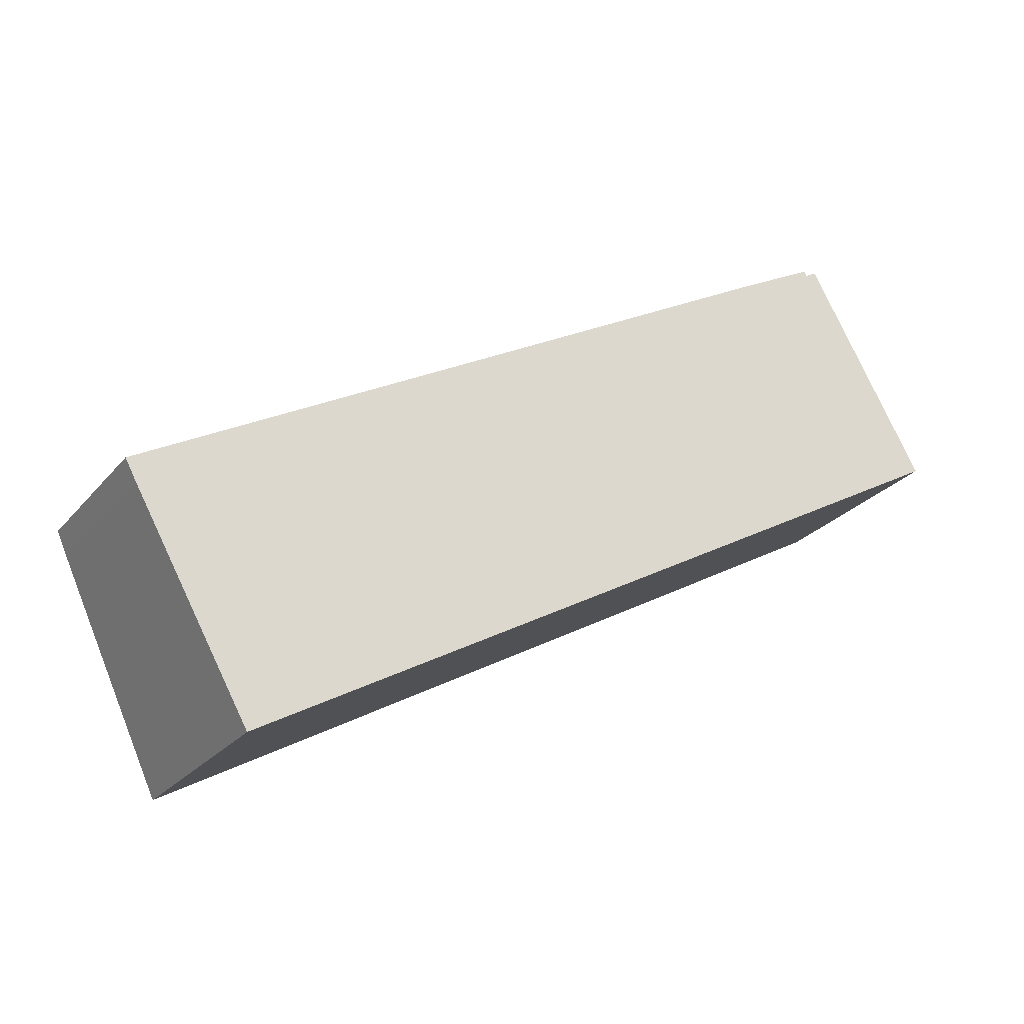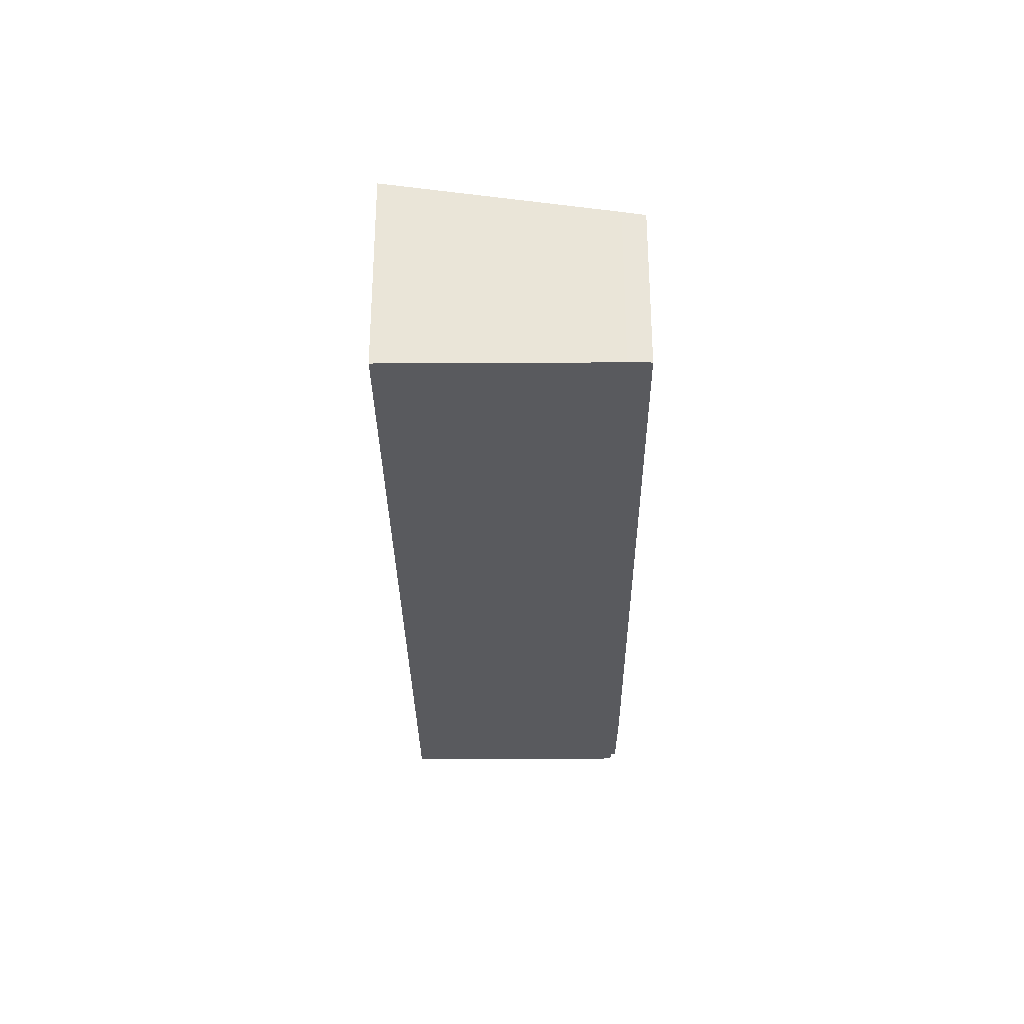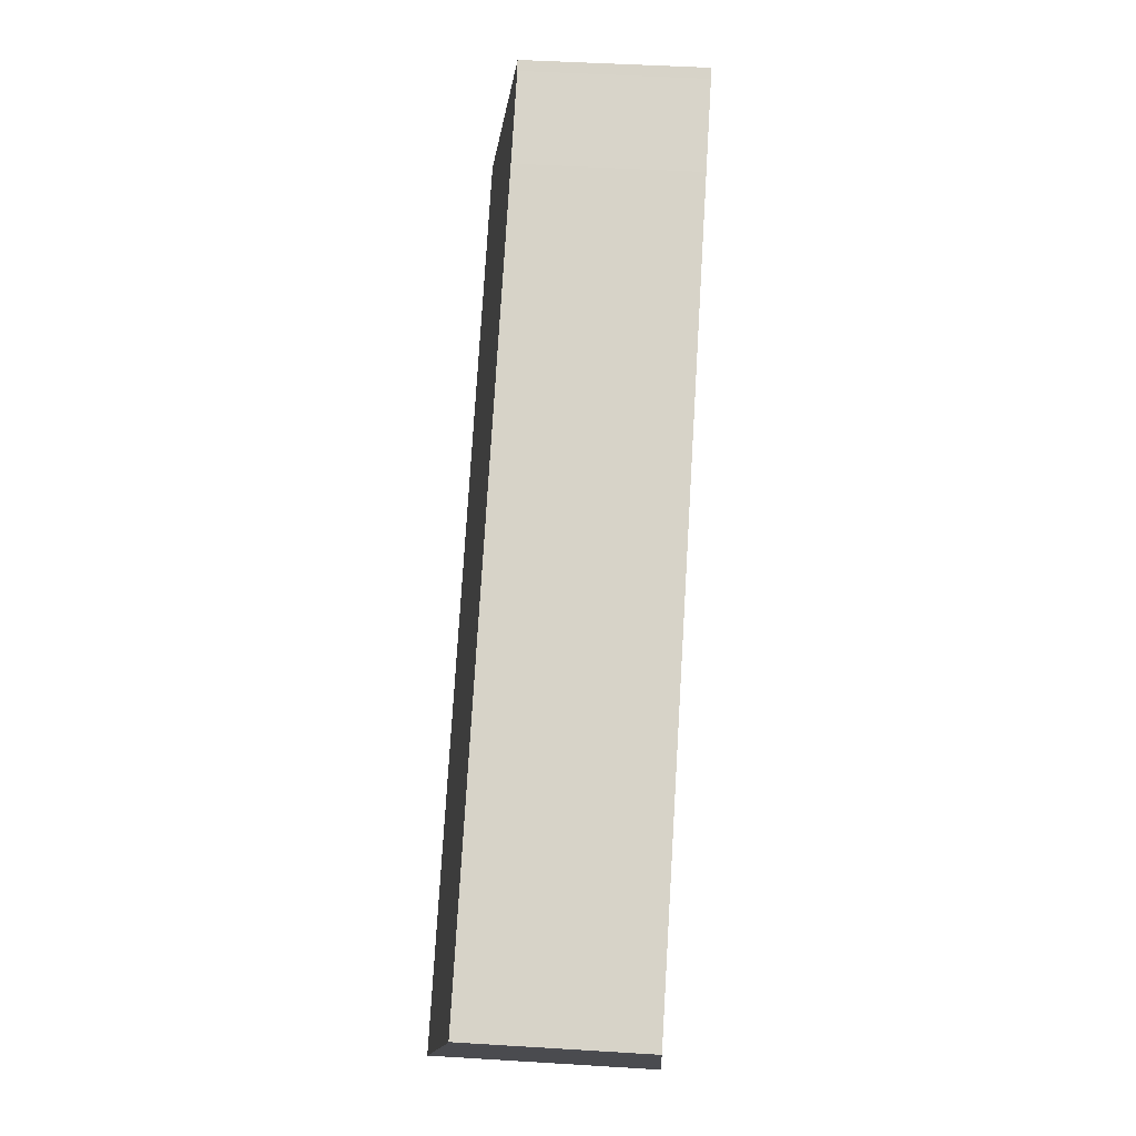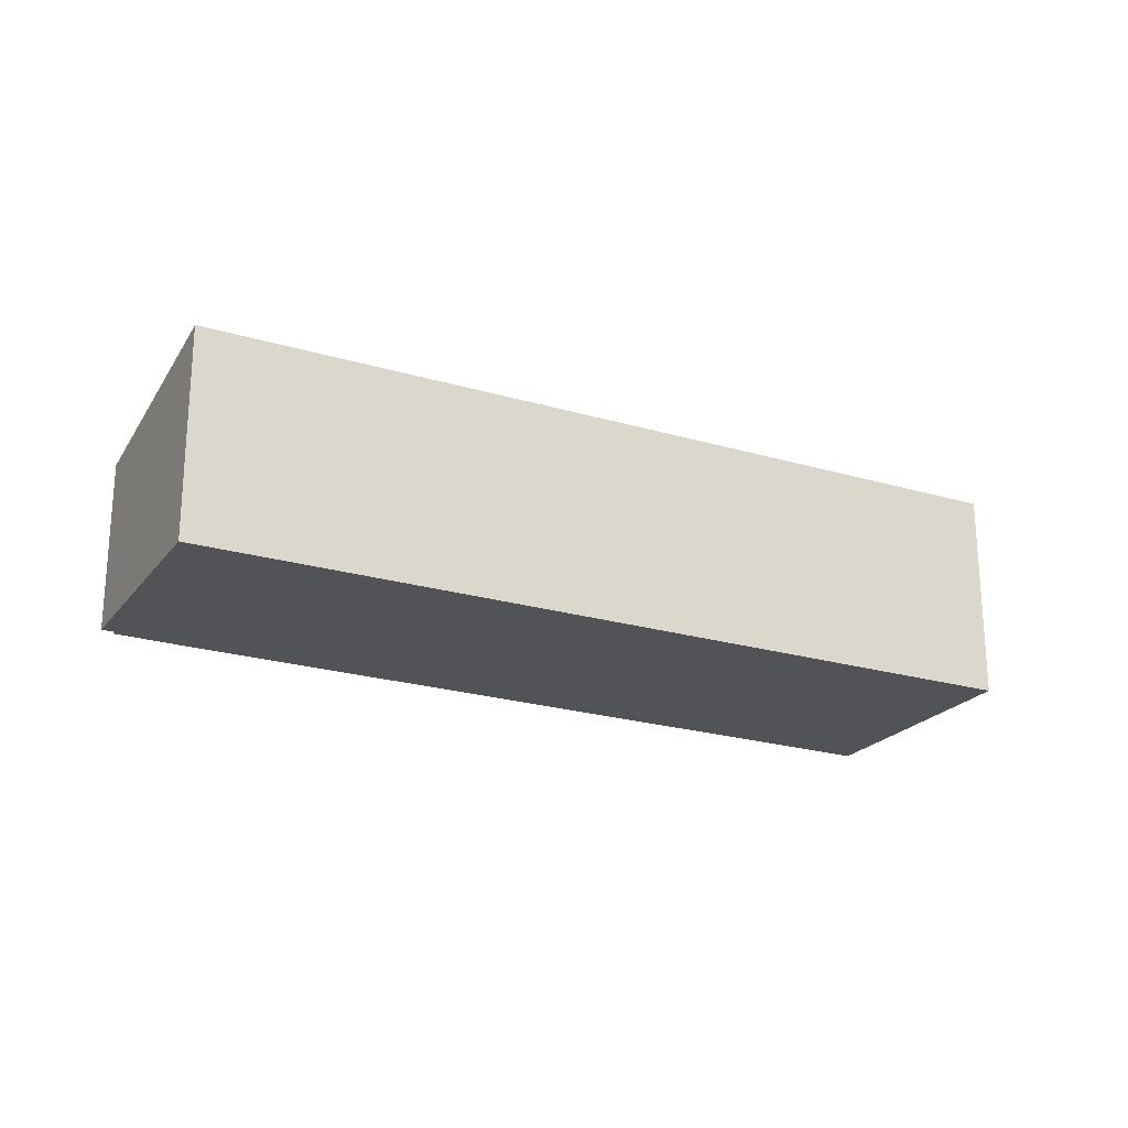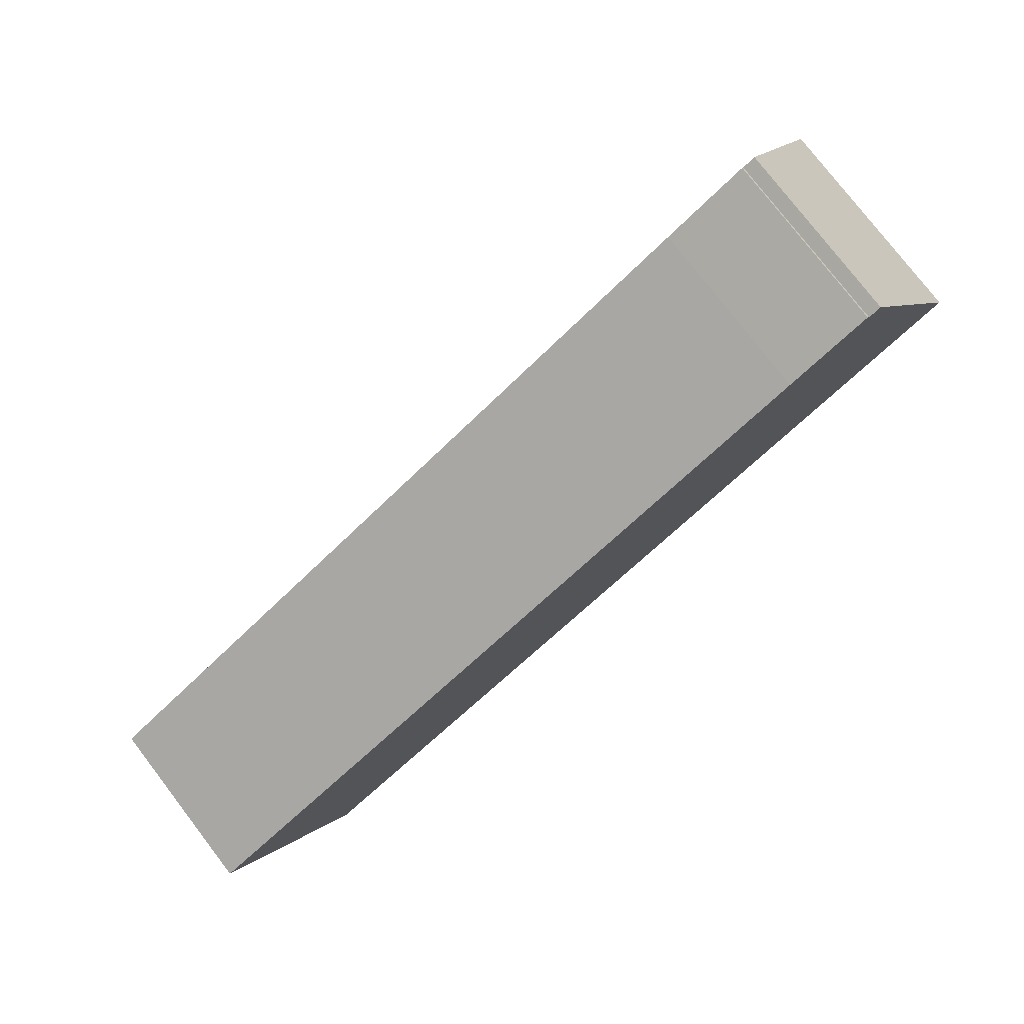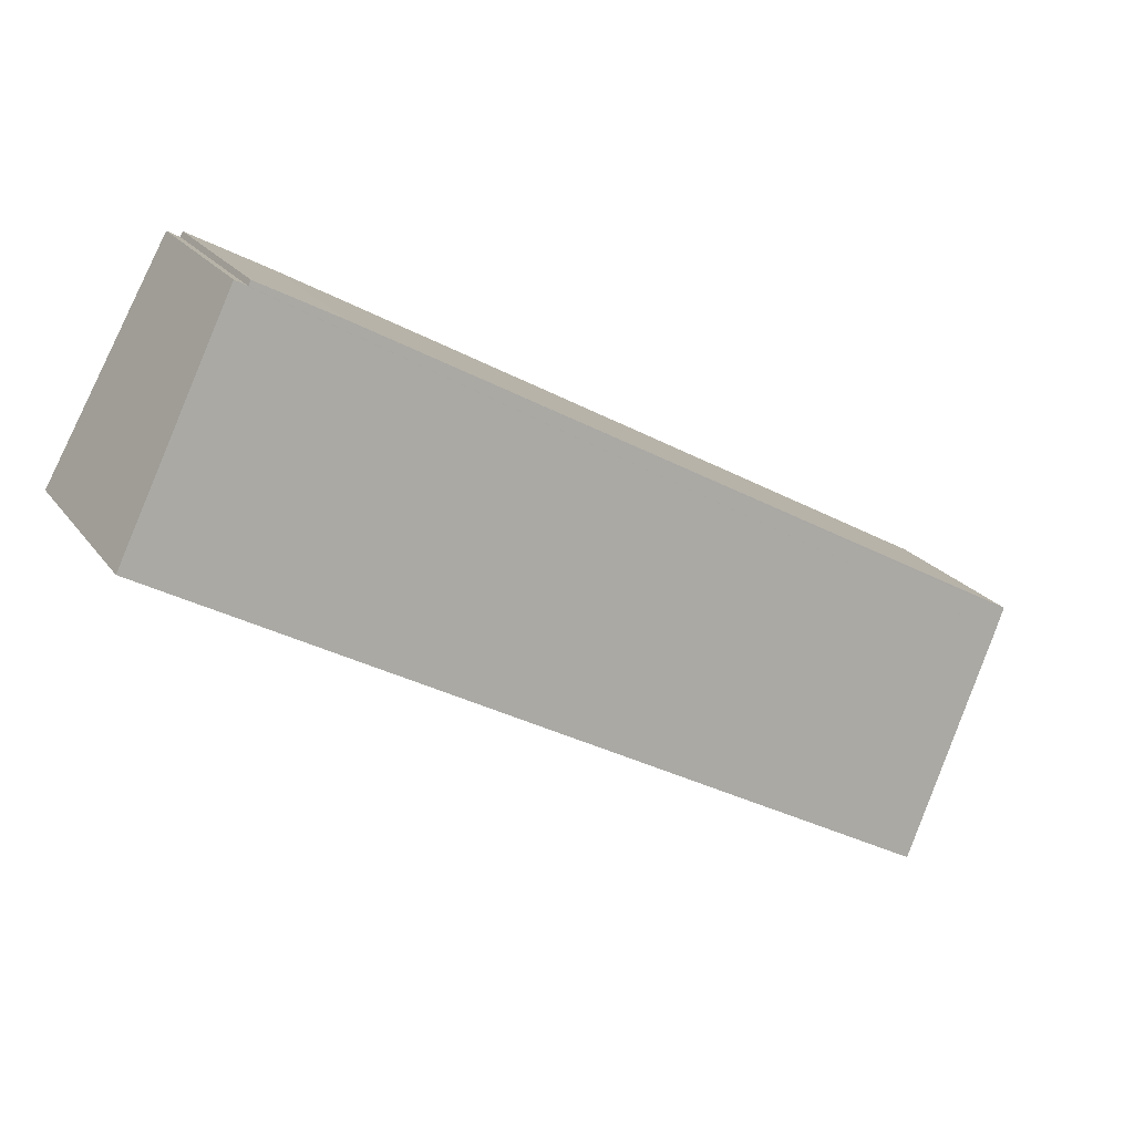
<metadata>
{"format":"obj","ext":"obj","renderer":"f3d","projection":"perspective","resolution":1024,"background":"white","views":[{"elev":-25.4,"azim":-30.0,"up":"+Z"},{"elev":-31.4,"azim":-118.8,"up":"+Y"},{"elev":46.4,"azim":-86.0,"up":"+Z"},{"elev":-22.5,"azim":123.3,"up":"+Y"},{"elev":77.6,"azim":-37.5,"up":"+Z"},{"elev":21.9,"azim":153.9,"up":"+Z"}]}
</metadata>
<code>
v  0.047 10.25 -0.087
v  44.62 10.36 24.49
v  0.655 10.46 -1.226
v  44.47 10.31 24.76
v  0 10.24 6.268e-16
v  10.61 10.25 5.932
v  39.73 10.29 22.21
v  52.45 12.66 12.3
v  7.439 12.66 -13.34
v  45.31 10.36 24.88
v  0.655 7.507e-17 -1.226
v  0 0 0
v  0.047 5.327e-18 -0.087
v  7.439 8.169e-16 -13.34
v  10.61 -3.632e-16 5.932
v  39.73 -1.36e-15 22.21
v  44.47 -1.516e-15 24.76
v  44.62 -1.5e-15 24.49
v  45.31 -1.524e-15 24.88
v  52.45 -7.532e-16 12.3
g defaultobject
f 1 2 3
f 2 1 4
f 4 1 5
f 4 5 6
f 4 6 7
f 3 8 9
f 8 3 10
f 10 3 2
f 11 1 3
f 1 11 5
f 5 11 12
f 12 11 13
f 14 3 9
f 3 14 11
f 12 6 5
f 6 12 15
f 6 15 7
f 7 15 16
f 7 16 4
f 4 16 17
f 18 10 2
f 10 18 19
f 4 18 2
f 18 4 17
f 10 20 8
f 20 10 19
f 20 9 8
f 9 20 14
f 16 18 17
f 19 14 20
f 14 19 18
f 14 18 16
f 14 16 15
f 14 15 12
f 14 12 13
f 14 13 11

</code>
